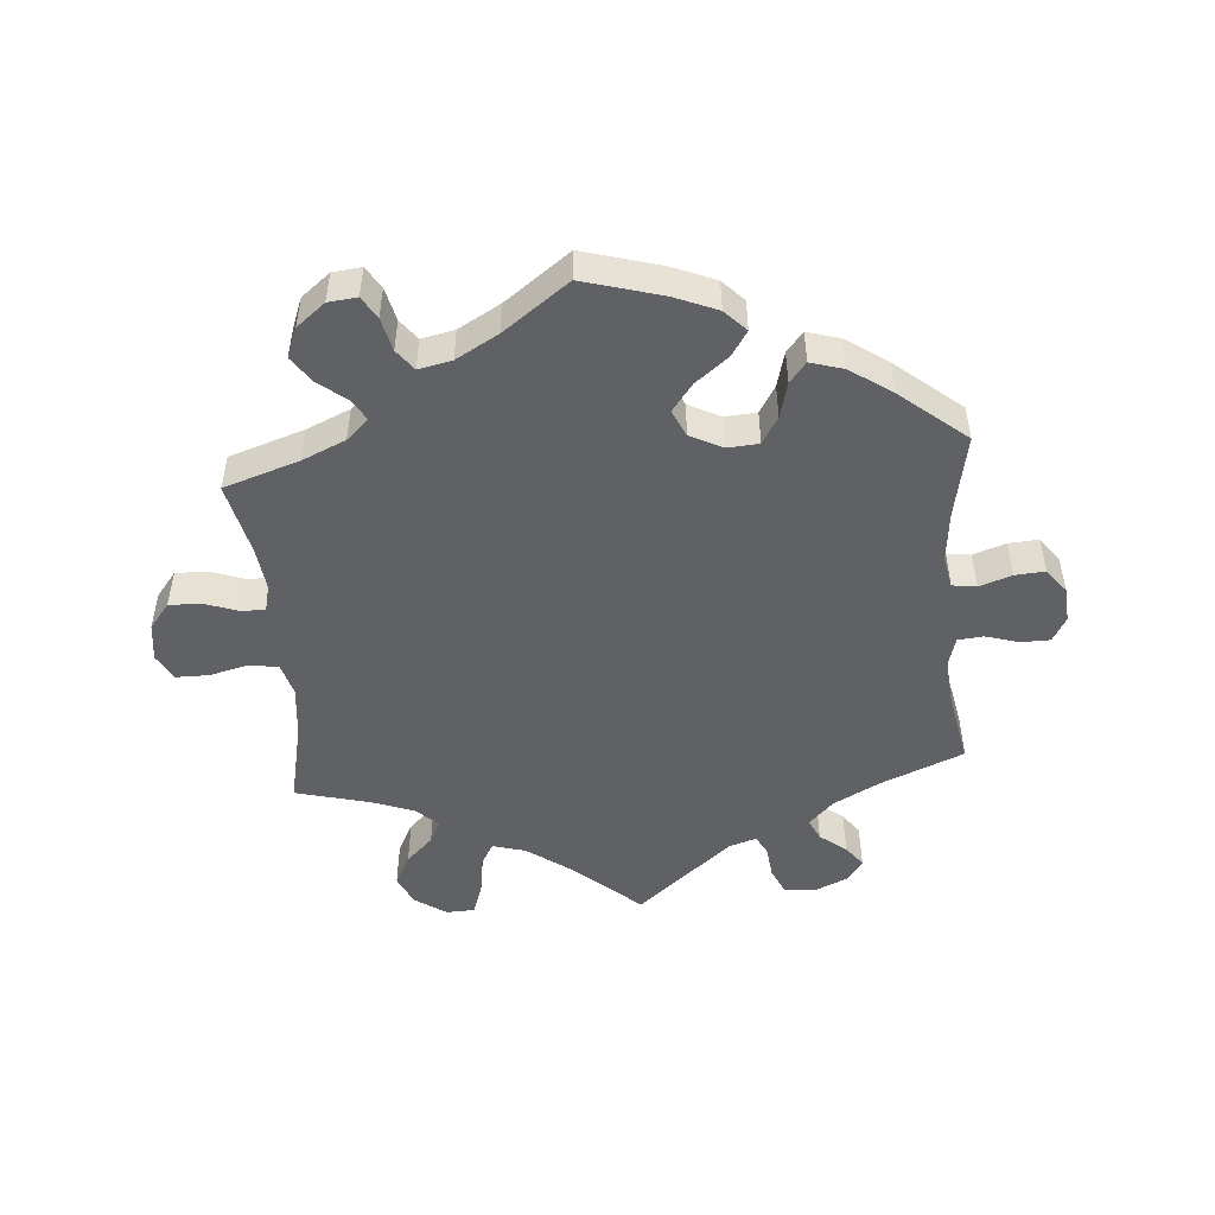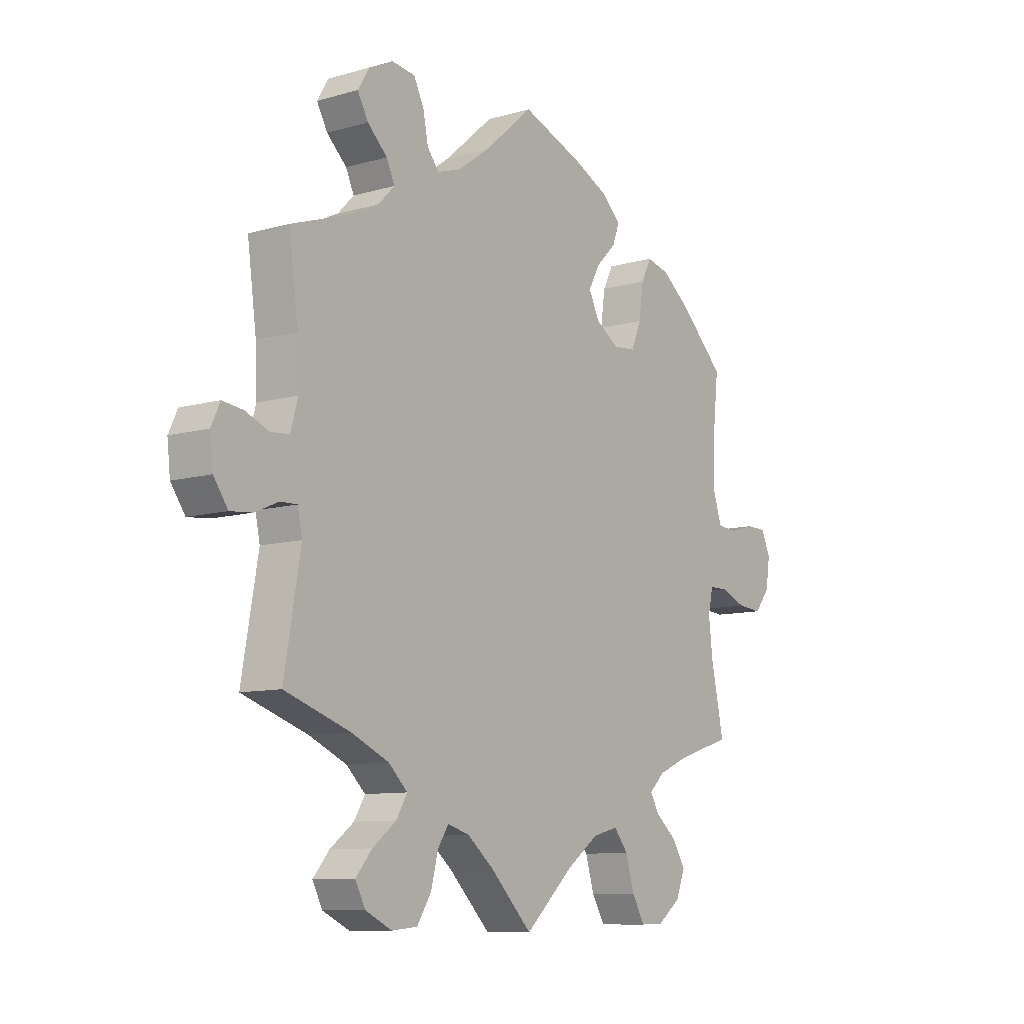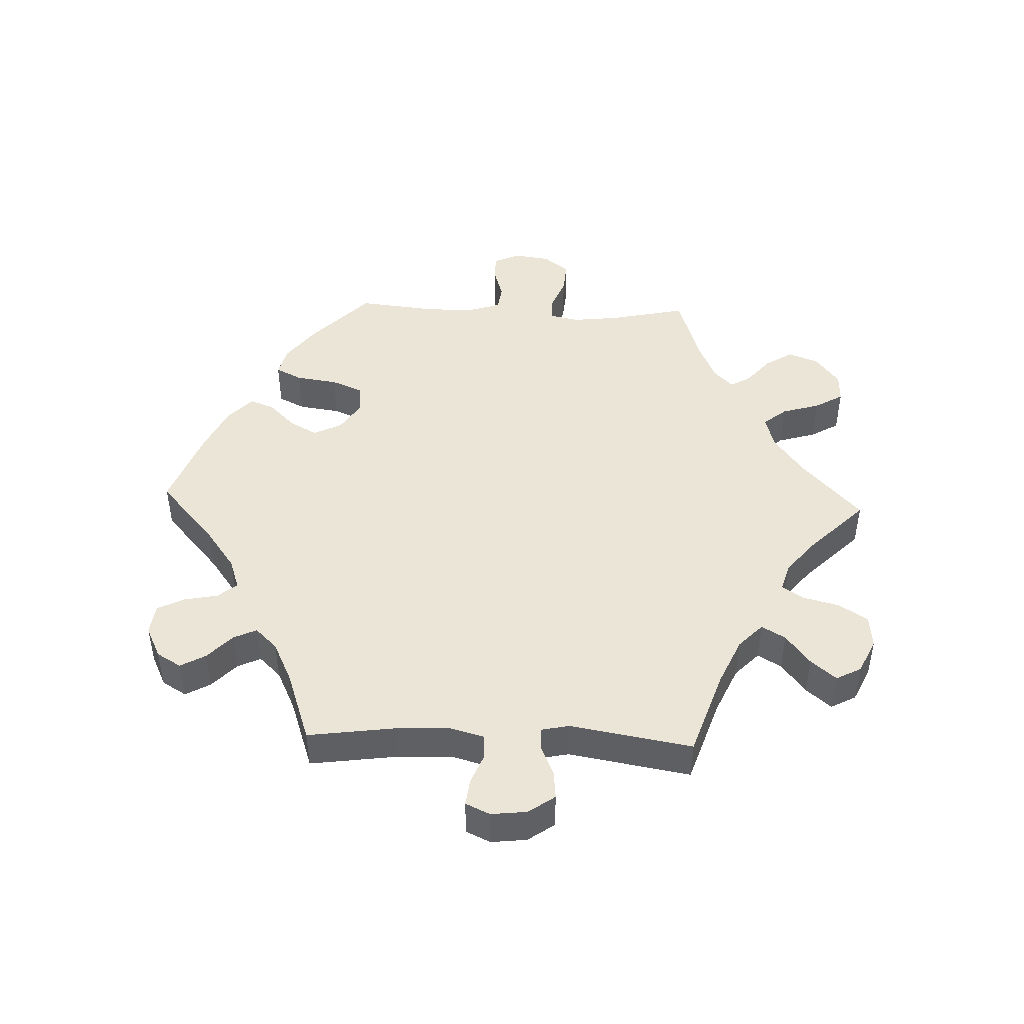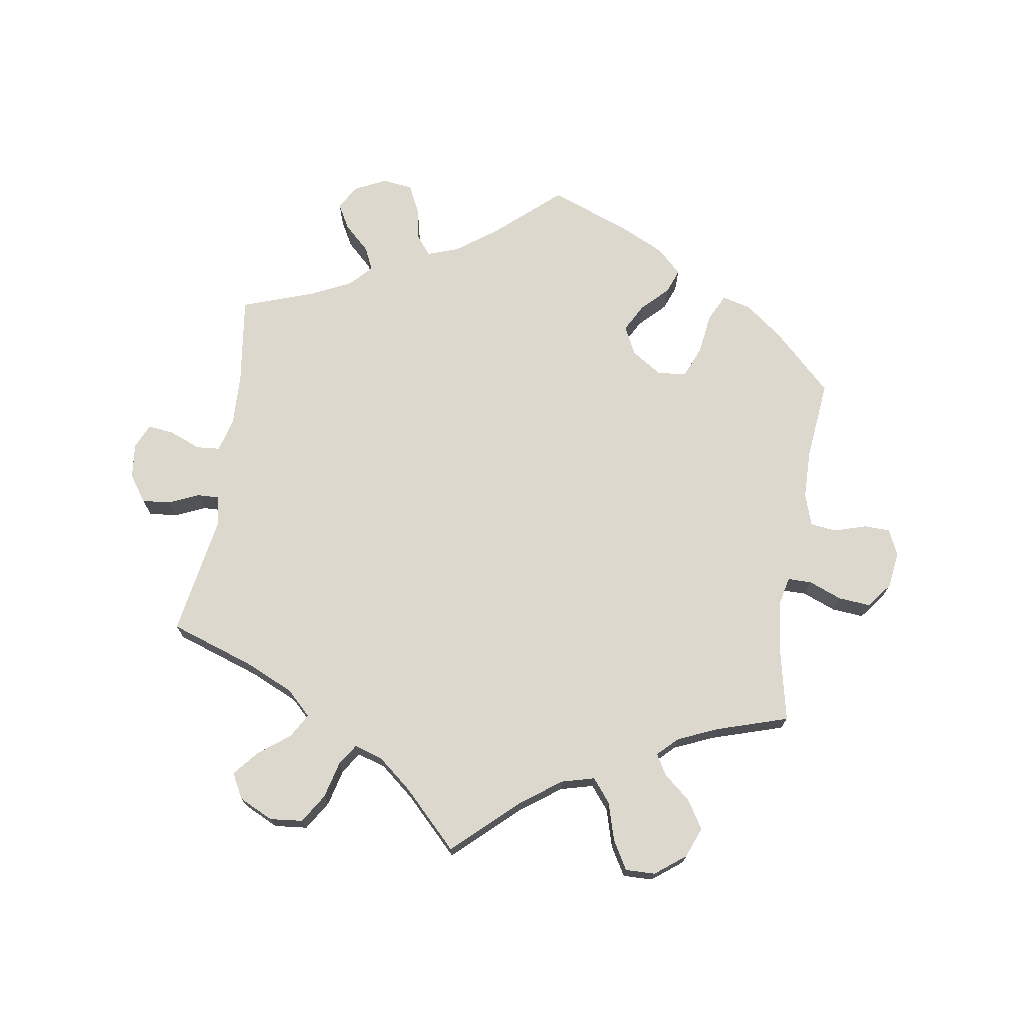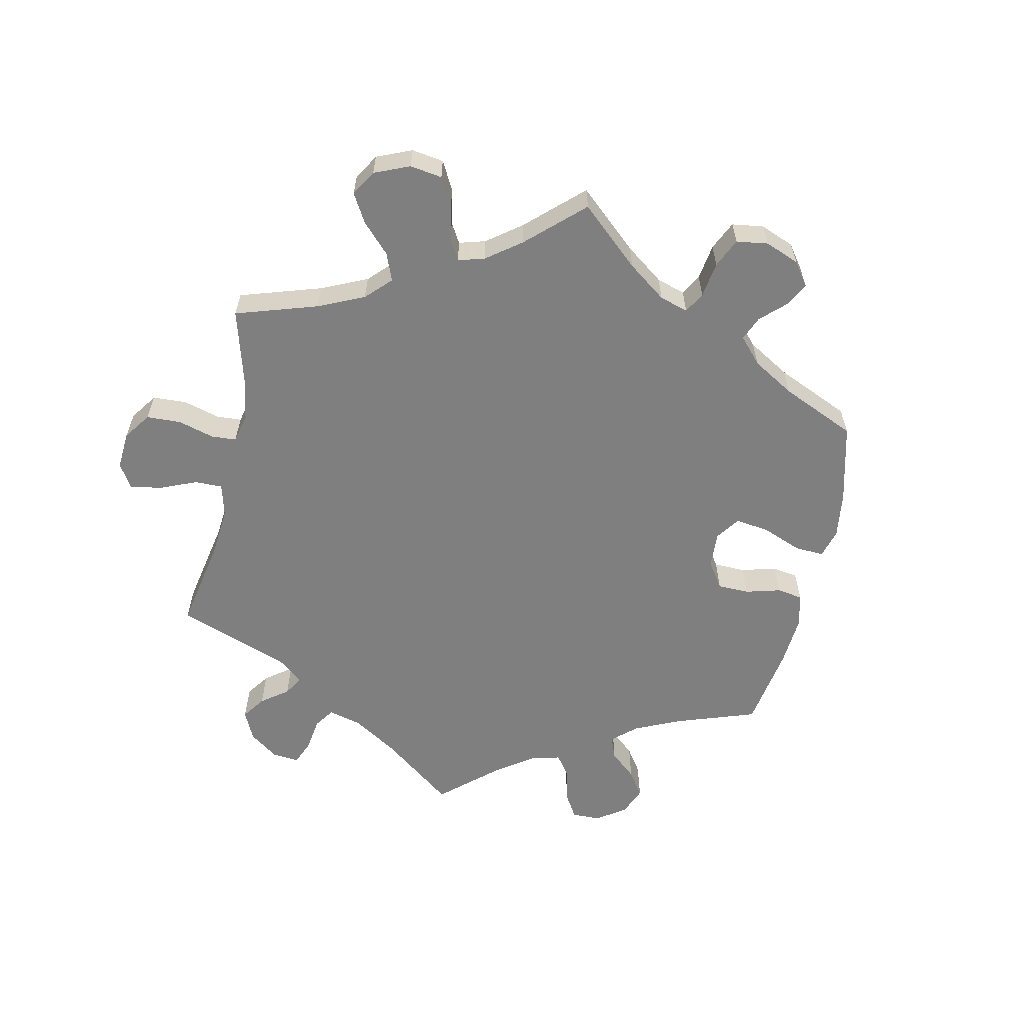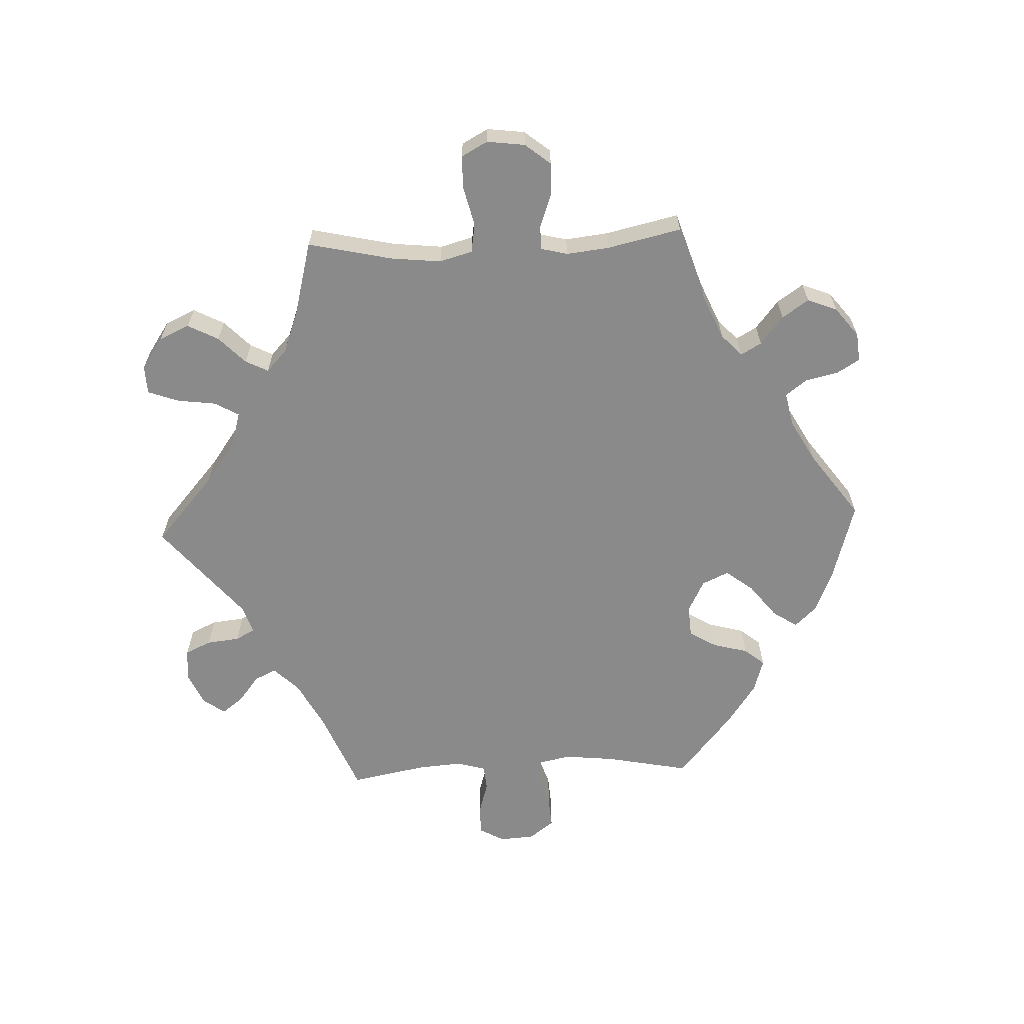
<metadata>
{"format":"obj","ext":"obj","renderer":"f3d","projection":"perspective","resolution":1024,"background":"white","views":[{"elev":-49.4,"azim":-55.3,"up":"+Y"},{"elev":-9.7,"azim":126.6,"up":"+Z"},{"elev":45.9,"azim":92.1,"up":"+Y"},{"elev":72.2,"azim":-171.2,"up":"+Y"},{"elev":-59.8,"azim":-132.1,"up":"+Y"},{"elev":-63.4,"azim":-147.6,"up":"+Y"}]}
</metadata>
<code>
v 0.483 0.07 0.155
v 0.48 0.07 0.075
v 0.494 0.07 0.024
v 0.53 0.07 0.021
v 0.577 0.07 0.04
v 0.617 0.07 0.045
v 0.634 0.07 0.008
v 0.628 0.07 -0.046
v 0.6 0.07 -0.086
v 0.557 0.07 -0.082
v 0.511 0.07 -0.062
v 0.478 0.07 -0.061
v 0.469 0.07 -0.104
v 0.501 0.07 -0.289
v 0.372 0.07 -0.333
v 0.299 0.07 -0.366
v 0.262 0.07 -0.402
v 0.283 0.07 -0.438
v 0.33 0.07 -0.474
v 0.362 0.07 -0.512
v 0.342 0.07 -0.55
v 0.29 0.07 -0.575
v 0.24 0.07 -0.57
v 0.212 0.07 -0.526
v 0.198 0.07 -0.471
v 0.177 0.07 -0.439
v 0.134 0.07 -0.452
v 0.082 0.07 -0.495
v 0 0.07 -0.578
v -0.096 0.07 -0.49
v -0.158 0.07 -0.445
v -0.208 0.07 -0.432
v -0.236 0.07 -0.467
v -0.253 0.07 -0.525
v -0.278 0.07 -0.568
v -0.323 0.07 -0.567
v -0.369 0.07 -0.532
v -0.387 0.07 -0.486
v -0.361 0.07 -0.444
v -0.32 0.07 -0.409
v -0.302 0.07 -0.378
v -0.332 0.07 -0.349
v -0.392 0.07 -0.323
v -0.501 0.07 -0.289
v -0.476 0.07 -0.171
v -0.468 0.07 -0.1
v -0.478 0.07 -0.056
v -0.514 0.07 -0.056
v -0.565 0.07 -0.076
v -0.613 0.07 -0.08
v -0.643 0.07 -0.042
v -0.651 0.07 0.013
v -0.633 0.07 0.053
v -0.594 0.07 0.054
v -0.544 0.07 0.039
v -0.505 0.07 0.044
v -0.489 0.07 0.093
v -0.488 0.07 0.166
v -0.501 0.07 0.288
v -0.412 0.07 0.374
v -0.356 0.07 0.417
v -0.312 0.07 0.428
v -0.292 0.07 0.388
v -0.283 0.07 0.325
v -0.263 0.07 0.277
v -0.219 0.07 0.273
v -0.173 0.07 0.303
v -0.152 0.07 0.346
v -0.175 0.07 0.388
v -0.214 0.07 0.427
v -0.228 0.07 0.464
v -0.19 0.07 0.5
v -0.121 0.07 0.533
v -0.001 0.07 0.578
v 0.096 0.07 0.493
v 0.158 0.07 0.448
v 0.205 0.07 0.432
v 0.228 0.07 0.461
v 0.238 0.07 0.512
v 0.258 0.07 0.553
v 0.304 0.07 0.559
v 0.352 0.07 0.536
v 0.374 0.07 0.499
v 0.353 0.07 0.461
v 0.314 0.07 0.424
v 0.298 0.07 0.389
v 0.33 0.07 0.356
v 0.391 0.07 0.327
v 0.501 0.07 0.289
v 0.483 0 0.155
v 0.48 0 0.075
v 0.494 0 0.024
v 0.53 0 0.021
v 0.577 0 0.04
v 0.617 0 0.045
v 0.634 0 0.008
v 0.628 0 -0.046
v 0.6 0 -0.086
v 0.557 0 -0.082
v 0.511 0 -0.062
v 0.478 0 -0.061
v 0.469 0 -0.104
v 0.501 0 -0.289
v 0.372 0 -0.333
v 0.299 0 -0.366
v 0.262 0 -0.402
v 0.283 0 -0.438
v 0.33 0 -0.474
v 0.362 0 -0.512
v 0.342 0 -0.55
v 0.29 0 -0.575
v 0.24 0 -0.57
v 0.212 0 -0.526
v 0.198 0 -0.471
v 0.177 0 -0.439
v 0.134 0 -0.452
v 0.082 0 -0.495
v 0 0 -0.578
v -0.096 0 -0.49
v -0.158 0 -0.445
v -0.208 0 -0.432
v -0.236 0 -0.467
v -0.253 0 -0.525
v -0.278 0 -0.568
v -0.323 0 -0.567
v -0.369 0 -0.532
v -0.387 0 -0.486
v -0.361 0 -0.444
v -0.32 0 -0.409
v -0.302 0 -0.378
v -0.332 0 -0.349
v -0.392 0 -0.323
v -0.501 0 -0.289
v -0.476 0 -0.171
v -0.468 0 -0.1
v -0.478 0 -0.056
v -0.514 0 -0.056
v -0.565 0 -0.076
v -0.613 0 -0.08
v -0.643 0 -0.042
v -0.651 0 0.013
v -0.633 0 0.053
v -0.594 0 0.054
v -0.544 0 0.039
v -0.505 0 0.044
v -0.489 0 0.093
v -0.488 0 0.166
v -0.501 0 0.288
v -0.412 0 0.374
v -0.356 0 0.417
v -0.312 0 0.428
v -0.292 0 0.388
v -0.283 0 0.325
v -0.263 0 0.277
v -0.219 0 0.273
v -0.173 0 0.303
v -0.152 0 0.346
v -0.175 0 0.388
v -0.214 0 0.427
v -0.228 0 0.464
v -0.19 0 0.5
v -0.121 0 0.533
v -0.001 0 0.578
v 0.096 0 0.493
v 0.158 0 0.448
v 0.205 0 0.432
v 0.228 0 0.461
v 0.238 0 0.512
v 0.258 0 0.553
v 0.304 0 0.559
v 0.352 0 0.536
v 0.374 0 0.499
v 0.353 0 0.461
v 0.314 0 0.424
v 0.298 0 0.389
v 0.33 0 0.356
v 0.391 0 0.327
v 0.501 0 0.289
f 88 89 1
f 87 88 1 2
f 86 87 2 3
f 82 83 84 85
f 82 85 86
f 81 82 86
f 78 79 80 81
f 78 81 86
f 77 78 86 3
f 72 73 74 75
f 72 75 76
f 69 70 71 72
f 68 69 72 76
f 67 68 76 77
f 61 62 63 64
f 61 64 65
f 58 59 60 61
f 57 58 61 65
f 56 57 65 66
f 52 53 54 55
f 52 55 56
f 51 52 56
f 48 49 50 51
f 47 48 51 56
f 43 44 45
f 42 43 45 46
f 41 42 46 47
f 37 38 39 40
f 37 40 41
f 36 37 41
f 33 34 35 36
f 32 33 36 41
f 31 32 41 47
f 28 29 30
f 27 28 30 31
f 26 27 31 47
f 22 23 24 25
f 22 25 26
f 21 22 26
f 18 19 20 21
f 17 18 21 26
f 16 17 26 47
f 13 14 15
f 12 13 15 16
f 8 9 10 11
f 8 11 12
f 7 8 12
f 4 5 6 7
f 3 4 7 12
f 56 66 67 77
f 16 47 56 77
f 3 12 16 77
f 90 178 177
f 91 90 177 176
f 92 91 176 175
f 174 173 172 171
f 175 174 171
f 175 171 170
f 170 169 168 167
f 175 170 167
f 92 175 167 166
f 164 163 162 161
f 165 164 161
f 161 160 159 158
f 165 161 158 157
f 166 165 157 156
f 153 152 151 150
f 154 153 150
f 150 149 148 147
f 154 150 147 146
f 155 154 146 145
f 144 143 142 141
f 145 144 141
f 145 141 140
f 140 139 138 137
f 145 140 137 136
f 134 133 132
f 135 134 132 131
f 136 135 131 130
f 129 128 127 126
f 130 129 126
f 130 126 125
f 125 124 123 122
f 130 125 122 121
f 136 130 121 120
f 119 118 117
f 120 119 117 116
f 136 120 116 115
f 114 113 112 111
f 115 114 111
f 115 111 110
f 110 109 108 107
f 115 110 107 106
f 136 115 106 105
f 104 103 102
f 105 104 102 101
f 100 99 98 97
f 101 100 97
f 101 97 96
f 96 95 94 93
f 101 96 93 92
f 166 156 155 145
f 166 145 136 105
f 166 105 101 92
f 1 90 91 2
f 2 91 92 3
f 3 92 93 4
f 4 93 94 5
f 5 94 95 6
f 6 95 96 7
f 7 96 97 8
f 8 97 98 9
f 9 98 99 10
f 10 99 100 11
f 11 100 101 12
f 12 101 102 13
f 13 102 103 14
f 14 103 104 15
f 15 104 105 16
f 16 105 106 17
f 17 106 107 18
f 18 107 108 19
f 19 108 109 20
f 20 109 110 21
f 21 110 111 22
f 22 111 112 23
f 23 112 113 24
f 24 113 114 25
f 25 114 115 26
f 26 115 116 27
f 27 116 117 28
f 28 117 118 29
f 29 118 119 30
f 30 119 120 31
f 31 120 121 32
f 32 121 122 33
f 33 122 123 34
f 34 123 124 35
f 35 124 125 36
f 36 125 126 37
f 37 126 127 38
f 38 127 128 39
f 39 128 129 40
f 40 129 130 41
f 41 130 131 42
f 42 131 132 43
f 43 132 133 44
f 44 133 134 45
f 45 134 135 46
f 46 135 136 47
f 47 136 137 48
f 48 137 138 49
f 49 138 139 50
f 50 139 140 51
f 51 140 141 52
f 52 141 142 53
f 53 142 143 54
f 54 143 144 55
f 55 144 145 56
f 56 145 146 57
f 57 146 147 58
f 58 147 148 59
f 59 148 149 60
f 60 149 150 61
f 61 150 151 62
f 62 151 152 63
f 63 152 153 64
f 64 153 154 65
f 65 154 155 66
f 66 155 156 67
f 67 156 157 68
f 68 157 158 69
f 69 158 159 70
f 70 159 160 71
f 71 160 161 72
f 72 161 162 73
f 73 162 163 74
f 74 163 164 75
f 75 164 165 76
f 76 165 166 77
f 77 166 167 78
f 78 167 168 79
f 79 168 169 80
f 80 169 170 81
f 81 170 171 82
f 82 171 172 83
f 83 172 173 84
f 84 173 174 85
f 85 174 175 86
f 86 175 176 87
f 87 176 177 88
f 88 177 178 89
f 89 178 90 1

</code>
